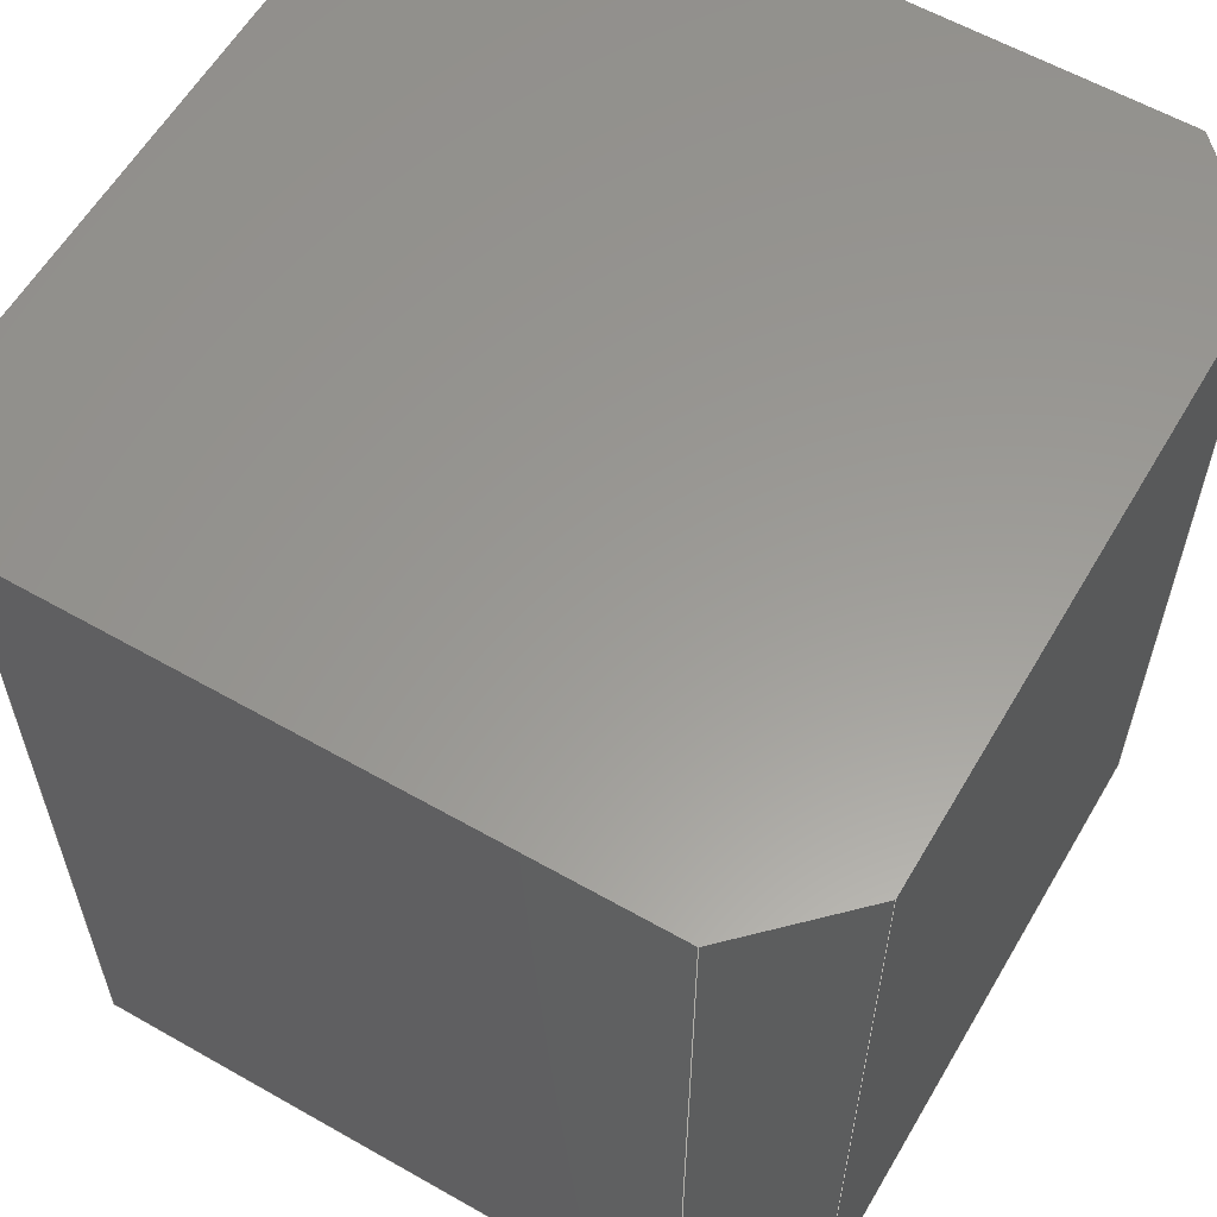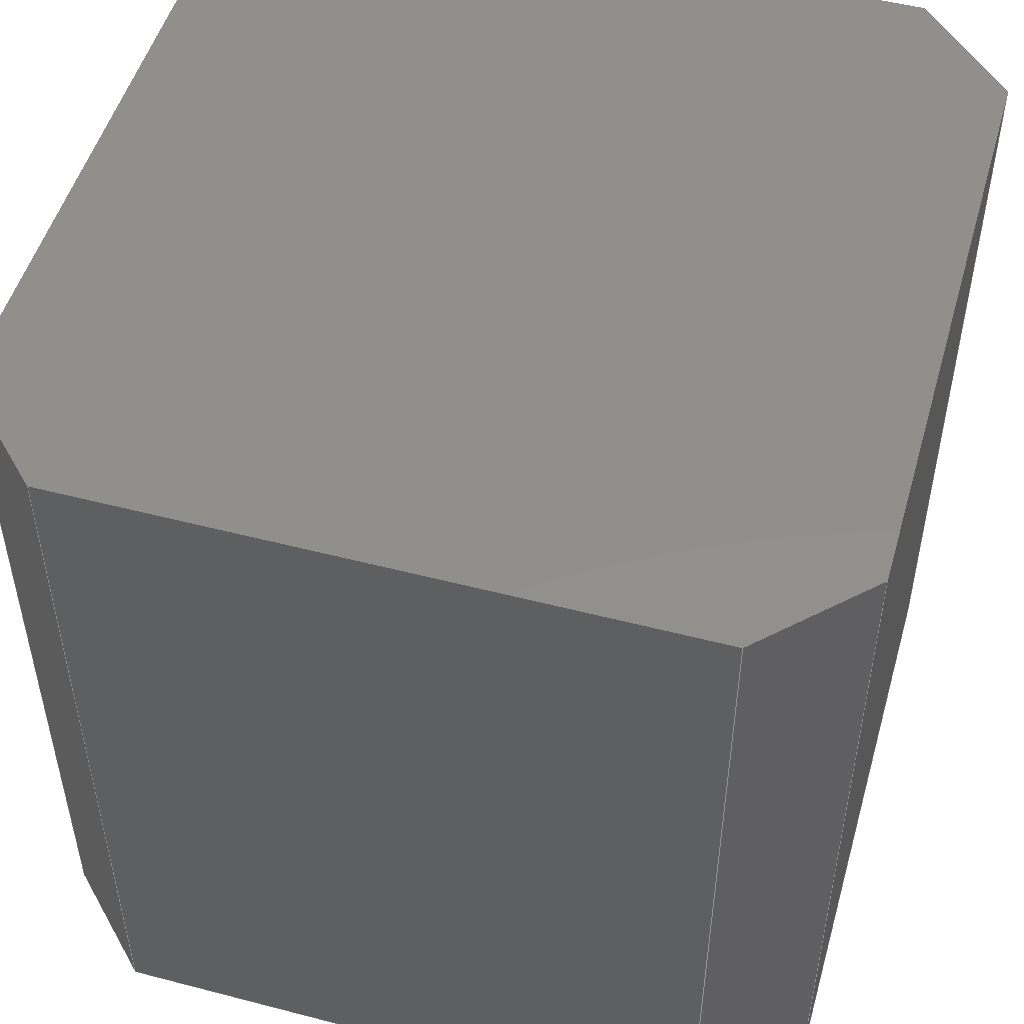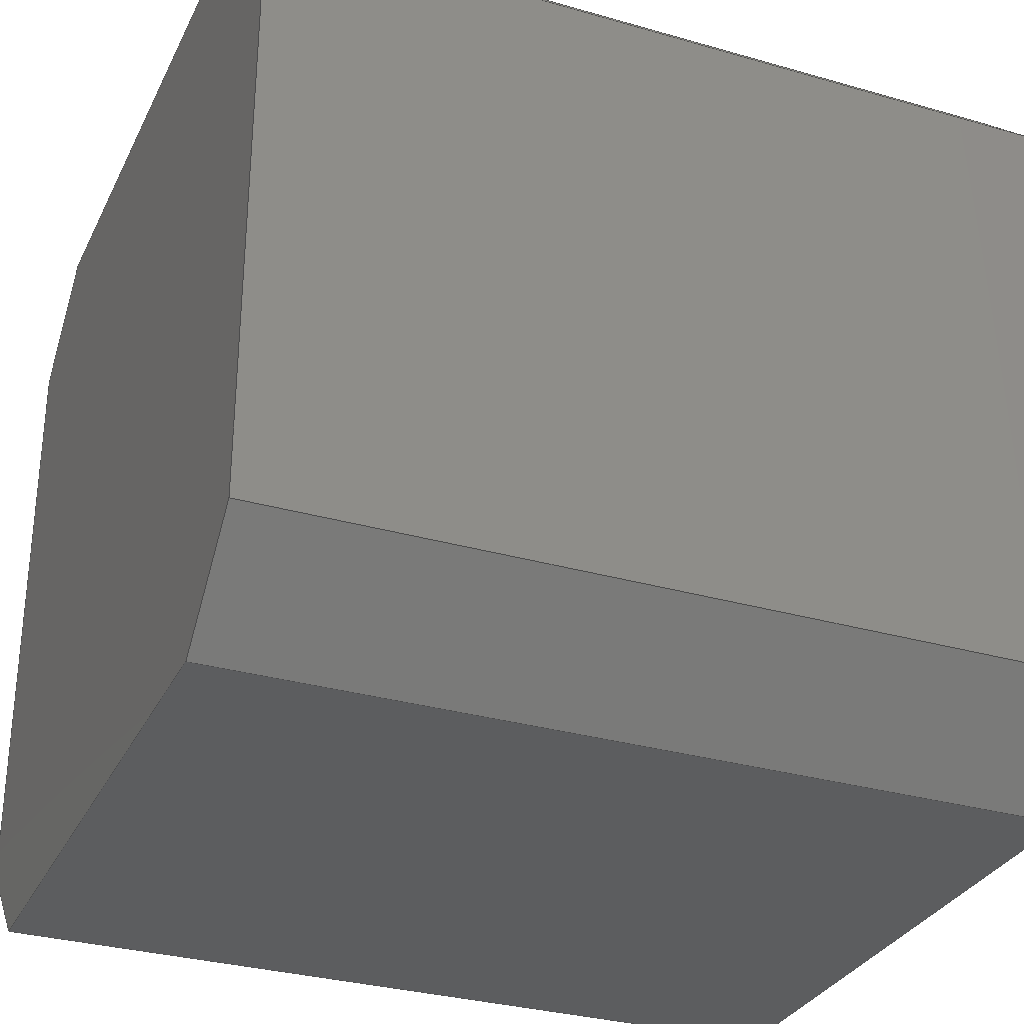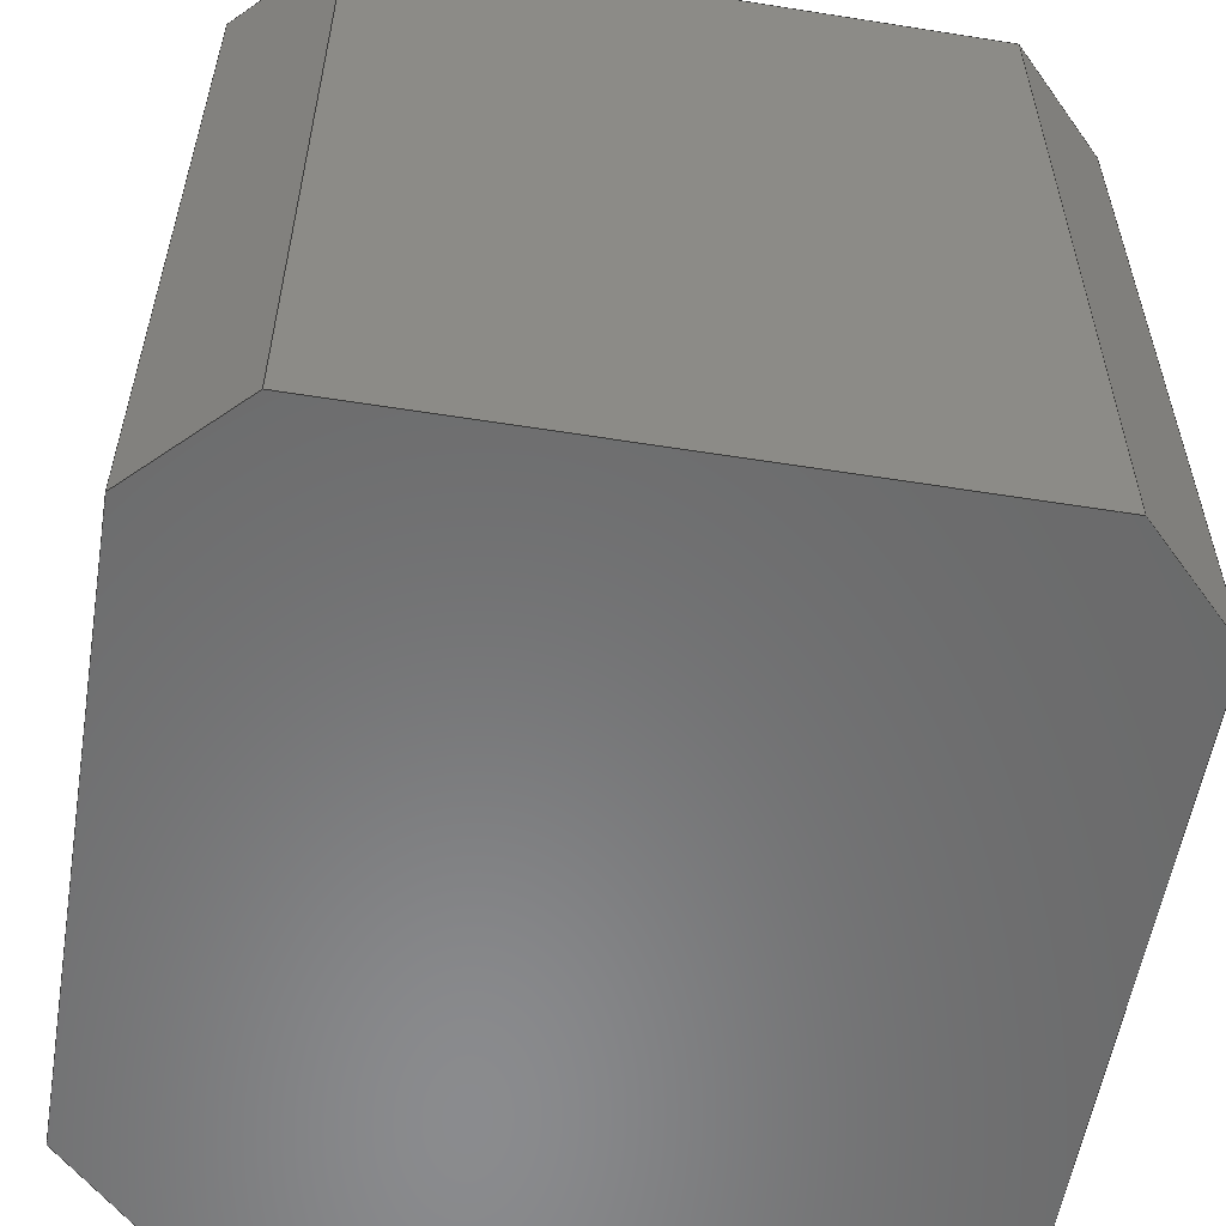
<metadata>
{"format":"step","ext":"step","renderer":"f3d","projection":"perspective","resolution":1024,"background":"white","views":[{"elev":59.6,"azim":30.3,"up":"+Z"},{"elev":50.8,"azim":-164.1,"up":"+Z"},{"elev":-31.1,"azim":-112.4,"up":"+Y"},{"elev":-56.7,"azim":-99.4,"up":"+Z"}]}
</metadata>
<code>
ISO-10303-21;
DATA;
#1=MECHANICAL_DESIGN_GEOMETRIC_PRESENTATION_REPRESENTATION('',(#181,#179,
#174,#173,#172,#171,#180,#178,#177,#176,#175),#310);
#2=SHAPE_REPRESENTATION_RELATIONSHIP('SRR','None',#319,#3);
#3=ADVANCED_BREP_SHAPE_REPRESENTATION('',(#4),#309);
#4=MANIFOLD_SOLID_BREP('Solid1',#192);
#5=FACE_OUTER_BOUND('',#15,.T.);
#6=FACE_OUTER_BOUND('',#16,.T.);
#7=FACE_OUTER_BOUND('',#17,.T.);
#8=FACE_OUTER_BOUND('',#18,.T.);
#9=FACE_OUTER_BOUND('',#19,.T.);
#10=FACE_OUTER_BOUND('',#20,.T.);
#11=FACE_OUTER_BOUND('',#21,.T.);
#12=FACE_OUTER_BOUND('',#22,.T.);
#13=FACE_OUTER_BOUND('',#23,.T.);
#14=FACE_OUTER_BOUND('',#24,.T.);
#15=EDGE_LOOP('',(#113,#114,#115,#116));
#16=EDGE_LOOP('',(#117,#118,#119,#120));
#17=EDGE_LOOP('',(#121,#122,#123,#124));
#18=EDGE_LOOP('',(#125,#126,#127,#128));
#19=EDGE_LOOP('',(#129,#130,#131,#132));
#20=EDGE_LOOP('',(#133,#134,#135,#136));
#21=EDGE_LOOP('',(#137,#138,#139,#140));
#22=EDGE_LOOP('',(#141,#142,#143,#144));
#23=EDGE_LOOP('',(#145,#146,#147,#148,#149,#150,#151,#152));
#24=EDGE_LOOP('',(#153,#154,#155,#156,#157,#158,#159,#160));
#25=LINE('',#260,#49);
#26=LINE('',#262,#50);
#27=LINE('',#264,#51);
#28=LINE('',#265,#52);
#29=LINE('',#268,#53);
#30=LINE('',#270,#54);
#31=LINE('',#271,#55);
#32=LINE('',#274,#56);
#33=LINE('',#276,#57);
#34=LINE('',#277,#58);
#35=LINE('',#280,#59);
#36=LINE('',#282,#60);
#37=LINE('',#283,#61);
#38=LINE('',#286,#62);
#39=LINE('',#288,#63);
#40=LINE('',#289,#64);
#41=LINE('',#292,#65);
#42=LINE('',#294,#66);
#43=LINE('',#295,#67);
#44=LINE('',#298,#68);
#45=LINE('',#300,#69);
#46=LINE('',#301,#70);
#47=LINE('',#303,#71);
#48=LINE('',#304,#72);
#49=VECTOR('',#214,1000);
#50=VECTOR('',#215,1000);
#51=VECTOR('',#216,1000);
#52=VECTOR('',#217,1000);
#53=VECTOR('',#220,1000);
#54=VECTOR('',#221,1000);
#55=VECTOR('',#222,1000);
#56=VECTOR('',#225,1000);
#57=VECTOR('',#226,1000);
#58=VECTOR('',#227,1000);
#59=VECTOR('',#230,1000);
#60=VECTOR('',#231,1000);
#61=VECTOR('',#232,1000);
#62=VECTOR('',#235,1000);
#63=VECTOR('',#236,1000);
#64=VECTOR('',#237,1000);
#65=VECTOR('',#240,1000);
#66=VECTOR('',#241,1000);
#67=VECTOR('',#242,1000);
#68=VECTOR('',#245,1000);
#69=VECTOR('',#246,1000);
#70=VECTOR('',#247,1000);
#71=VECTOR('',#250,1000);
#72=VECTOR('',#251,1000);
#73=VERTEX_POINT('',#258);
#74=VERTEX_POINT('',#259);
#75=VERTEX_POINT('',#261);
#76=VERTEX_POINT('',#263);
#77=VERTEX_POINT('',#267);
#78=VERTEX_POINT('',#269);
#79=VERTEX_POINT('',#273);
#80=VERTEX_POINT('',#275);
#81=VERTEX_POINT('',#279);
#82=VERTEX_POINT('',#281);
#83=VERTEX_POINT('',#285);
#84=VERTEX_POINT('',#287);
#85=VERTEX_POINT('',#291);
#86=VERTEX_POINT('',#293);
#87=VERTEX_POINT('',#297);
#88=VERTEX_POINT('',#299);
#89=EDGE_CURVE('',#73,#74,#25,.T.);
#90=EDGE_CURVE('',#75,#74,#26,.T.);
#91=EDGE_CURVE('',#76,#75,#27,.T.);
#92=EDGE_CURVE('',#76,#73,#28,.T.);
#93=EDGE_CURVE('',#74,#77,#29,.T.);
#94=EDGE_CURVE('',#78,#77,#30,.T.);
#95=EDGE_CURVE('',#75,#78,#31,.T.);
#96=EDGE_CURVE('',#77,#79,#32,.T.);
#97=EDGE_CURVE('',#80,#79,#33,.T.);
#98=EDGE_CURVE('',#78,#80,#34,.T.);
#99=EDGE_CURVE('',#79,#81,#35,.T.);
#100=EDGE_CURVE('',#82,#81,#36,.T.);
#101=EDGE_CURVE('',#80,#82,#37,.T.);
#102=EDGE_CURVE('',#81,#83,#38,.T.);
#103=EDGE_CURVE('',#84,#83,#39,.T.);
#104=EDGE_CURVE('',#82,#84,#40,.T.);
#105=EDGE_CURVE('',#83,#85,#41,.T.);
#106=EDGE_CURVE('',#86,#85,#42,.T.);
#107=EDGE_CURVE('',#84,#86,#43,.T.);
#108=EDGE_CURVE('',#85,#87,#44,.T.);
#109=EDGE_CURVE('',#88,#87,#45,.T.);
#110=EDGE_CURVE('',#86,#88,#46,.T.);
#111=EDGE_CURVE('',#87,#73,#47,.T.);
#112=EDGE_CURVE('',#88,#76,#48,.T.);
#113=ORIENTED_EDGE('',*,*,#89,.T.);
#114=ORIENTED_EDGE('',*,*,#90,.F.);
#115=ORIENTED_EDGE('',*,*,#91,.F.);
#116=ORIENTED_EDGE('',*,*,#92,.T.);
#117=ORIENTED_EDGE('',*,*,#93,.T.);
#118=ORIENTED_EDGE('',*,*,#94,.F.);
#119=ORIENTED_EDGE('',*,*,#95,.F.);
#120=ORIENTED_EDGE('',*,*,#90,.T.);
#121=ORIENTED_EDGE('',*,*,#96,.T.);
#122=ORIENTED_EDGE('',*,*,#97,.F.);
#123=ORIENTED_EDGE('',*,*,#98,.F.);
#124=ORIENTED_EDGE('',*,*,#94,.T.);
#125=ORIENTED_EDGE('',*,*,#99,.T.);
#126=ORIENTED_EDGE('',*,*,#100,.F.);
#127=ORIENTED_EDGE('',*,*,#101,.F.);
#128=ORIENTED_EDGE('',*,*,#97,.T.);
#129=ORIENTED_EDGE('',*,*,#102,.T.);
#130=ORIENTED_EDGE('',*,*,#103,.F.);
#131=ORIENTED_EDGE('',*,*,#104,.F.);
#132=ORIENTED_EDGE('',*,*,#100,.T.);
#133=ORIENTED_EDGE('',*,*,#105,.T.);
#134=ORIENTED_EDGE('',*,*,#106,.F.);
#135=ORIENTED_EDGE('',*,*,#107,.F.);
#136=ORIENTED_EDGE('',*,*,#103,.T.);
#137=ORIENTED_EDGE('',*,*,#108,.T.);
#138=ORIENTED_EDGE('',*,*,#109,.F.);
#139=ORIENTED_EDGE('',*,*,#110,.F.);
#140=ORIENTED_EDGE('',*,*,#106,.T.);
#141=ORIENTED_EDGE('',*,*,#111,.T.);
#142=ORIENTED_EDGE('',*,*,#92,.F.);
#143=ORIENTED_EDGE('',*,*,#112,.F.);
#144=ORIENTED_EDGE('',*,*,#109,.T.);
#145=ORIENTED_EDGE('',*,*,#91,.T.);
#146=ORIENTED_EDGE('',*,*,#95,.T.);
#147=ORIENTED_EDGE('',*,*,#98,.T.);
#148=ORIENTED_EDGE('',*,*,#101,.T.);
#149=ORIENTED_EDGE('',*,*,#104,.T.);
#150=ORIENTED_EDGE('',*,*,#107,.T.);
#151=ORIENTED_EDGE('',*,*,#110,.T.);
#152=ORIENTED_EDGE('',*,*,#112,.T.);
#153=ORIENTED_EDGE('',*,*,#89,.F.);
#154=ORIENTED_EDGE('',*,*,#111,.F.);
#155=ORIENTED_EDGE('',*,*,#108,.F.);
#156=ORIENTED_EDGE('',*,*,#105,.F.);
#157=ORIENTED_EDGE('',*,*,#102,.F.);
#158=ORIENTED_EDGE('',*,*,#99,.F.);
#159=ORIENTED_EDGE('',*,*,#96,.F.);
#160=ORIENTED_EDGE('',*,*,#93,.F.);
#161=PLANE('',#200);
#162=PLANE('',#201);
#163=PLANE('',#202);
#164=PLANE('',#203);
#165=PLANE('',#204);
#166=PLANE('',#205);
#167=PLANE('',#206);
#168=PLANE('',#207);
#169=PLANE('',#208);
#170=PLANE('',#209);
#171=STYLED_ITEM('',(#328),#182);
#172=STYLED_ITEM('',(#328),#183);
#173=STYLED_ITEM('',(#328),#184);
#174=STYLED_ITEM('',(#328),#185);
#175=STYLED_ITEM('',(#328),#186);
#176=STYLED_ITEM('',(#328),#187);
#177=STYLED_ITEM('',(#328),#188);
#178=STYLED_ITEM('',(#328),#189);
#179=STYLED_ITEM('',(#328),#190);
#180=STYLED_ITEM('',(#328),#191);
#181=STYLED_ITEM('',(#328),#4);
#182=ADVANCED_FACE('',(#5),#161,.F.);
#183=ADVANCED_FACE('',(#6),#162,.F.);
#184=ADVANCED_FACE('',(#7),#163,.F.);
#185=ADVANCED_FACE('',(#8),#164,.F.);
#186=ADVANCED_FACE('',(#9),#165,.F.);
#187=ADVANCED_FACE('',(#10),#166,.F.);
#188=ADVANCED_FACE('',(#11),#167,.F.);
#189=ADVANCED_FACE('',(#12),#168,.F.);
#190=ADVANCED_FACE('',(#13),#169,.T.);
#191=ADVANCED_FACE('',(#14),#170,.F.);
#192=CLOSED_SHELL('',(#182,#183,#184,#185,#186,#187,#188,#189,#190,#191));
#193=DATE_TIME_ROLE('creation_date');
#194=APPLIED_DATE_AND_TIME_ASSIGNMENT(#195,#193,(#321));
#195=DATE_AND_TIME(#196,#197);
#196=CALENDAR_DATE(2015,22,11);
#197=LOCAL_TIME(21,12,38,#198);
#198=COORDINATED_UNIVERSAL_TIME_OFFSET(0,0,.BEHIND.);
#199=AXIS2_PLACEMENT_3D('placement',#256,#210,#211);
#200=AXIS2_PLACEMENT_3D('',#257,#212,#213);
#201=AXIS2_PLACEMENT_3D('',#266,#218,#219);
#202=AXIS2_PLACEMENT_3D('',#272,#223,#224);
#203=AXIS2_PLACEMENT_3D('',#278,#228,#229);
#204=AXIS2_PLACEMENT_3D('',#284,#233,#234);
#205=AXIS2_PLACEMENT_3D('',#290,#238,#239);
#206=AXIS2_PLACEMENT_3D('',#296,#243,#244);
#207=AXIS2_PLACEMENT_3D('',#302,#248,#249);
#208=AXIS2_PLACEMENT_3D('',#305,#252,#253);
#209=AXIS2_PLACEMENT_3D('',#306,#254,#255);
#210=DIRECTION('axis',(0,0,1));
#211=DIRECTION('refdir',(1,0,0));
#212=DIRECTION('center_axis',(0.7071,0.7071,4.14e-16));
#213=DIRECTION('ref_axis',(8.882e-16,0,-1));
#214=DIRECTION('',(0.7071,-0.7071,2.347e-16));
#215=DIRECTION('',(4.587e-16,1.268e-16,-1));
#216=DIRECTION('',(0.7071,-0.7071,2.347e-16));
#217=DIRECTION('',(4.587e-16,1.268e-16,-1));
#218=DIRECTION('center_axis',(-7.515e-32,1,1.268e-16));
#219=DIRECTION('ref_axis',(-1,0,-8.882e-16));
#220=DIRECTION('',(1,1.698e-32,4.587e-16));
#221=DIRECTION('',(4.587e-16,1.268e-16,-1));
#222=DIRECTION('',(1,1.698e-32,4.587e-16));
#223=DIRECTION('center_axis',(-0.7071,0.7071,-2.347e-16));
#224=DIRECTION('ref_axis',(-8.882e-16,0,1));
#225=DIRECTION('',(0.7071,0.7071,4.14e-16));
#226=DIRECTION('',(4.587e-16,1.268e-16,-1));
#227=DIRECTION('',(0.7071,0.7071,4.14e-16));
#228=DIRECTION('center_axis',(-1,-1.698e-32,-4.587e-16));
#229=DIRECTION('ref_axis',(0,1,0));
#230=DIRECTION('',(-7.515e-32,1,1.268e-16));
#231=DIRECTION('',(4.587e-16,1.268e-16,-1));
#232=DIRECTION('',(-7.515e-32,1,1.268e-16));
#233=DIRECTION('center_axis',(-0.7071,-0.7071,-4.14e-16));
#234=DIRECTION('ref_axis',(-8.882e-16,0,1));
#235=DIRECTION('',(-0.7071,0.7071,-2.347e-16));
#236=DIRECTION('',(4.587e-16,1.268e-16,-1));
#237=DIRECTION('',(-0.7071,0.7071,-2.347e-16));
#238=DIRECTION('center_axis',(7.515e-32,-1,-1.268e-16));
#239=DIRECTION('ref_axis',(-8.882e-16,0,1));
#240=DIRECTION('',(-1,-1.698e-32,-4.587e-16));
#241=DIRECTION('',(4.587e-16,1.268e-16,-1));
#242=DIRECTION('',(-1,-1.698e-32,-4.587e-16));
#243=DIRECTION('center_axis',(0.7071,-0.7071,2.347e-16));
#244=DIRECTION('ref_axis',(0.7071,0.7071,0));
#245=DIRECTION('',(-0.7071,-0.7071,-4.14e-16));
#246=DIRECTION('',(4.587e-16,1.268e-16,-1));
#247=DIRECTION('',(-0.7071,-0.7071,-4.14e-16));
#248=DIRECTION('center_axis',(1,1.698e-32,4.587e-16));
#249=DIRECTION('ref_axis',(8.882e-16,0,-1));
#250=DIRECTION('',(7.515e-32,-1,-1.268e-16));
#251=DIRECTION('',(7.515e-32,-1,-1.268e-16));
#252=DIRECTION('center_axis',(-4.587e-16,-1.268e-16,
1));
#253=DIRECTION('ref_axis',(0,-1,0));
#254=DIRECTION('center_axis',(-4.587e-16,-1.268e-16,
1));
#255=DIRECTION('ref_axis',(0,-1,0));
#256=CARTESIAN_POINT('',(0,0,0));
#257=CARTESIAN_POINT('Origin',(-7.587,-16,5.03));
#258=CARTESIAN_POINT('',(-7.587,-16,2.53));
#259=CARTESIAN_POINT('',(-7.287,-16.3,2.53));
#260=CARTESIAN_POINT('',(-7.587,-16,2.53));
#261=CARTESIAN_POINT('',(-7.287,-16.3,5.03));
#262=CARTESIAN_POINT('',(-7.287,-16.3,5.03));
#263=CARTESIAN_POINT('',(-7.587,-16,5.03));
#264=CARTESIAN_POINT('',(-7.587,-16,5.03));
#265=CARTESIAN_POINT('',(-7.587,-16,5.03));
#266=CARTESIAN_POINT('Origin',(-7.287,-16.3,5.03));
#267=CARTESIAN_POINT('',(-5.413,-16.3,2.53));
#268=CARTESIAN_POINT('',(-7.287,-16.3,2.53));
#269=CARTESIAN_POINT('',(-5.413,-16.3,5.03));
#270=CARTESIAN_POINT('',(-5.413,-16.3,5.03));
#271=CARTESIAN_POINT('',(-7.287,-16.3,5.03));
#272=CARTESIAN_POINT('Origin',(-5.413,-16.3,5.03));
#273=CARTESIAN_POINT('',(-5.113,-16,2.53));
#274=CARTESIAN_POINT('',(-5.413,-16.3,2.53));
#275=CARTESIAN_POINT('',(-5.113,-16,5.03));
#276=CARTESIAN_POINT('',(-5.113,-16,5.03));
#277=CARTESIAN_POINT('',(-5.413,-16.3,5.03));
#278=CARTESIAN_POINT('Origin',(-5.113,-16,5.03));
#279=CARTESIAN_POINT('',(-5.113,-14.12,2.53));
#280=CARTESIAN_POINT('',(-5.113,-16,2.53));
#281=CARTESIAN_POINT('',(-5.113,-14.12,5.03));
#282=CARTESIAN_POINT('',(-5.113,-14.12,5.03));
#283=CARTESIAN_POINT('',(-5.113,-16,5.03));
#284=CARTESIAN_POINT('Origin',(-5.413,-13.82,5.03));
#285=CARTESIAN_POINT('',(-5.413,-13.82,2.53));
#286=CARTESIAN_POINT('',(-5.413,-13.82,2.53));
#287=CARTESIAN_POINT('',(-5.413,-13.82,5.03));
#288=CARTESIAN_POINT('',(-5.413,-13.82,5.03));
#289=CARTESIAN_POINT('',(-5.413,-13.82,5.03));
#290=CARTESIAN_POINT('Origin',(-7.287,-13.82,5.03));
#291=CARTESIAN_POINT('',(-7.287,-13.82,2.53));
#292=CARTESIAN_POINT('',(-7.287,-13.82,2.53));
#293=CARTESIAN_POINT('',(-7.287,-13.82,5.03));
#294=CARTESIAN_POINT('',(-7.287,-13.82,5.03));
#295=CARTESIAN_POINT('',(-7.287,-13.82,5.03));
#296=CARTESIAN_POINT('Origin',(-7.587,-14.12,5.03));
#297=CARTESIAN_POINT('',(-7.587,-14.12,2.53));
#298=CARTESIAN_POINT('',(-7.587,-14.12,2.53));
#299=CARTESIAN_POINT('',(-7.587,-14.12,5.03));
#300=CARTESIAN_POINT('',(-7.587,-14.12,5.03));
#301=CARTESIAN_POINT('',(-7.587,-14.12,5.03));
#302=CARTESIAN_POINT('Origin',(-7.587,-16,5.03));
#303=CARTESIAN_POINT('',(-7.587,-16,2.53));
#304=CARTESIAN_POINT('',(-7.587,-16,5.03));
#305=CARTESIAN_POINT('Origin',(-6.35,-17.23,5.03));
#306=CARTESIAN_POINT('Origin',(-6.35,-17.23,2.53));
#307=UNCERTAINTY_MEASURE_WITH_UNIT(LENGTH_MEASURE(0.01),#311,
'DISTANCE_ACCURACY_VALUE',
'Maximum model space distance between geometric entities at asserted c
onnectivities');
#308=UNCERTAINTY_MEASURE_WITH_UNIT(LENGTH_MEASURE(1e-06),#311,
'DISTANCE_ACCURACY_VALUE',
'Maximum model space distance between geometric entities at asserted c
onnectivities');
#309=(
GEOMETRIC_REPRESENTATION_CONTEXT(3)
GLOBAL_UNCERTAINTY_ASSIGNED_CONTEXT((#307))
GLOBAL_UNIT_ASSIGNED_CONTEXT((#311,#314,#312))
REPRESENTATION_CONTEXT('','3D')
);
#310=(
GEOMETRIC_REPRESENTATION_CONTEXT(3)
GLOBAL_UNCERTAINTY_ASSIGNED_CONTEXT((#308))
GLOBAL_UNIT_ASSIGNED_CONTEXT((#311,#314,#312))
REPRESENTATION_CONTEXT('','3D')
);
#311=(
LENGTH_UNIT()
NAMED_UNIT(*)
SI_UNIT(.MILLI.,.METRE.)
);
#312=(
NAMED_UNIT(*)
SI_UNIT($,.STERADIAN.)
SOLID_ANGLE_UNIT()
);
#313=DIMENSIONAL_EXPONENTS(0,0,0,0,0,0,0);
#314=(
CONVERSION_BASED_UNIT('degree',#316)
NAMED_UNIT(#313)
PLANE_ANGLE_UNIT()
);
#315=(
NAMED_UNIT(*)
PLANE_ANGLE_UNIT()
SI_UNIT($,.RADIAN.)
);
#316=PLANE_ANGLE_MEASURE_WITH_UNIT(PLANE_ANGLE_MEASURE(0.01745),#315);
#317=SHAPE_DEFINITION_REPRESENTATION(#318,#319);
#318=PRODUCT_DEFINITION_SHAPE('',$,#321);
#319=SHAPE_REPRESENTATION('',(#199),#309);
#320=PRODUCT_DEFINITION_CONTEXT('part definition',#325,'design');
#321=PRODUCT_DEFINITION('amt103-v_02','amt103-v_02',#322,#320);
#322=PRODUCT_DEFINITION_FORMATION('',$,#327);
#323=PRODUCT_RELATED_PRODUCT_CATEGORY('amt103-v_02','amt103-v_02',(#327));
#324=APPLICATION_PROTOCOL_DEFINITION('international standard',
'automotive_design',2009,#325);
#325=APPLICATION_CONTEXT(
'Core Data for Automotive Mechanical Design Process');
#326=PRODUCT_CONTEXT('part definition',#325,'mechanical');
#327=PRODUCT('amt103-v_02','amt103-v_02',$,(#326));
#328=PRESENTATION_STYLE_ASSIGNMENT((#329));
#329=SURFACE_STYLE_USAGE(.BOTH.,#330);
#330=SURFACE_SIDE_STYLE('',(#331));
#331=SURFACE_STYLE_FILL_AREA(#332);
#332=FILL_AREA_STYLE('',(#333));
#333=FILL_AREA_STYLE_COLOUR('',#334);
#334=COLOUR_RGB('',0.251,0.251,0.251);
ENDSEC;
END-ISO-10303-21;

</code>
